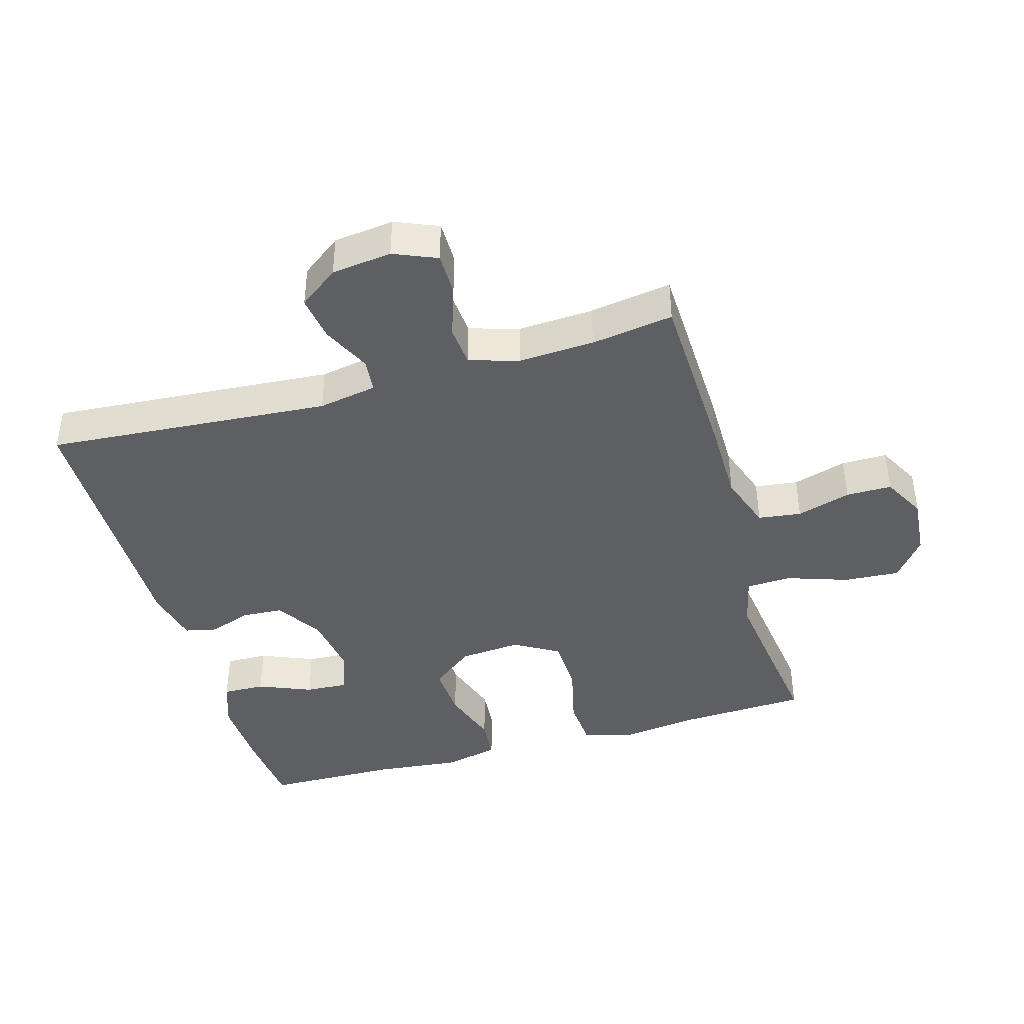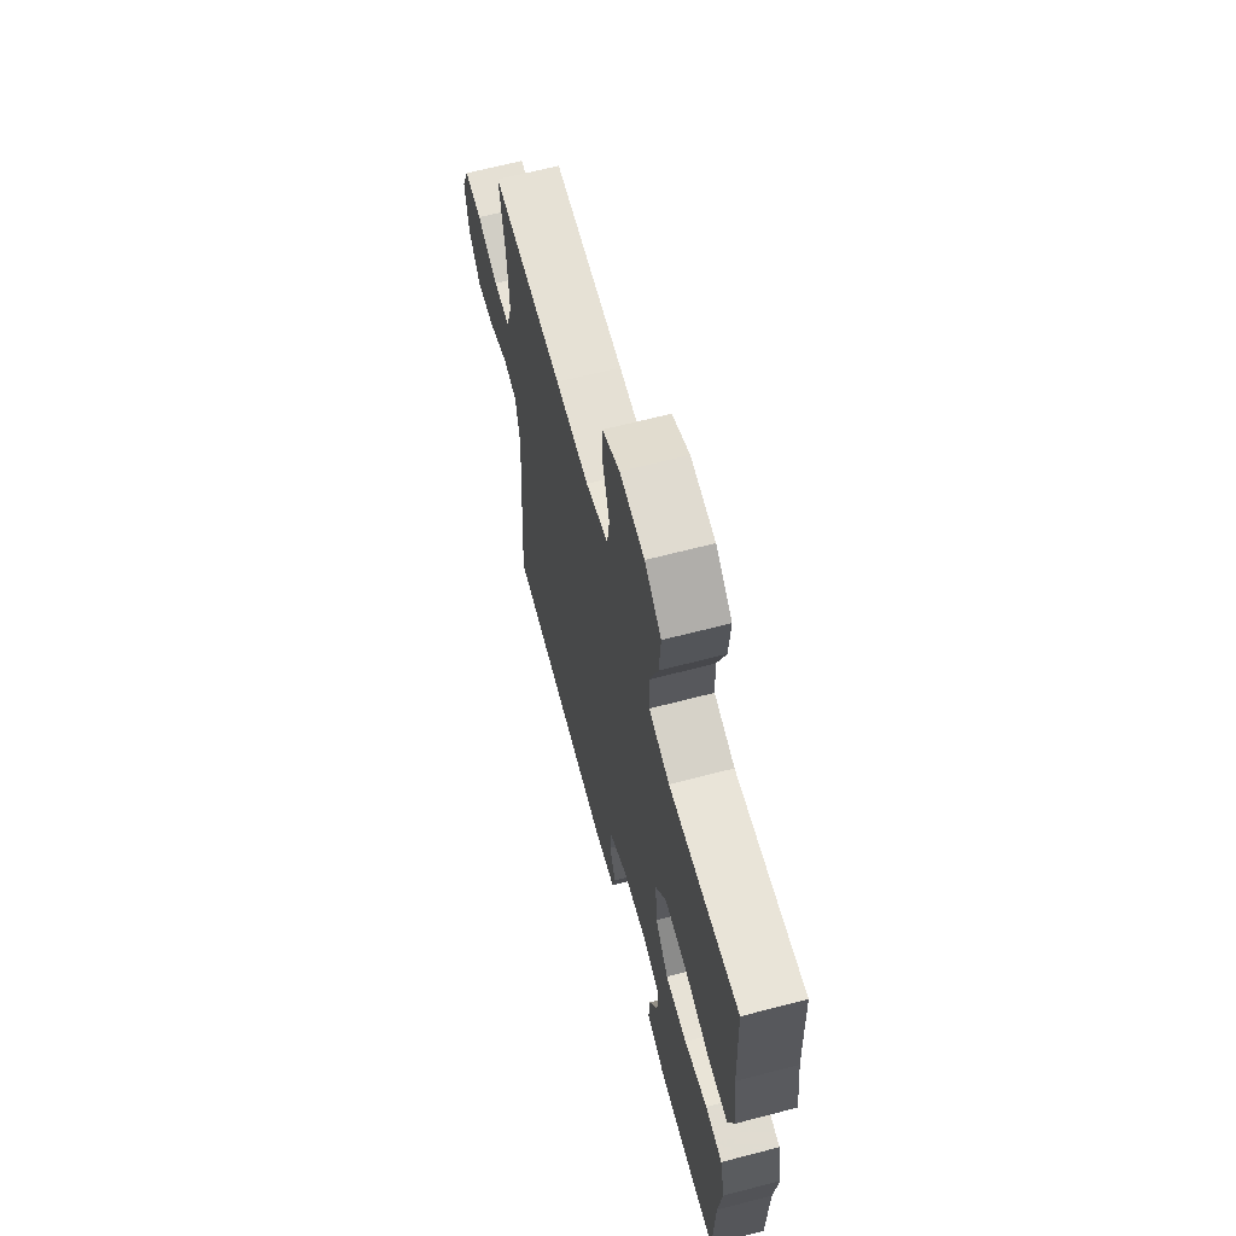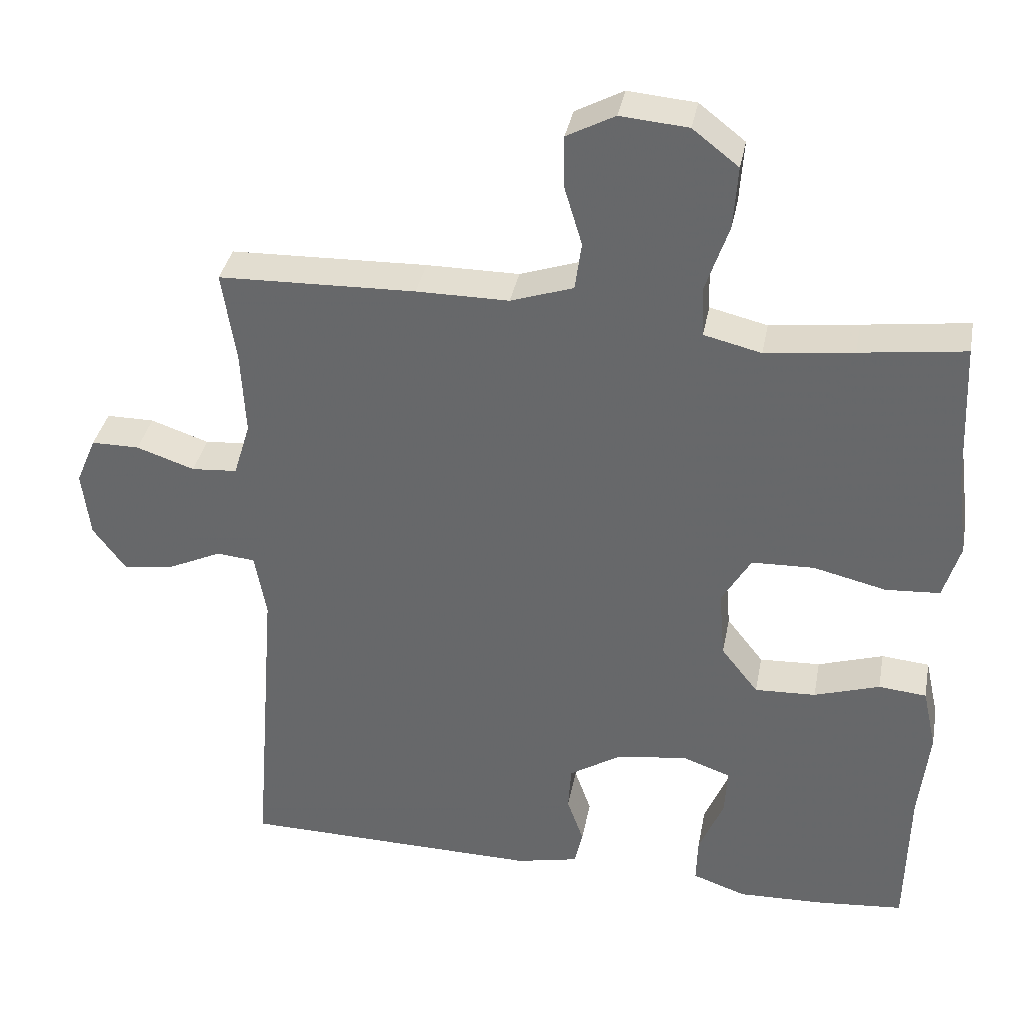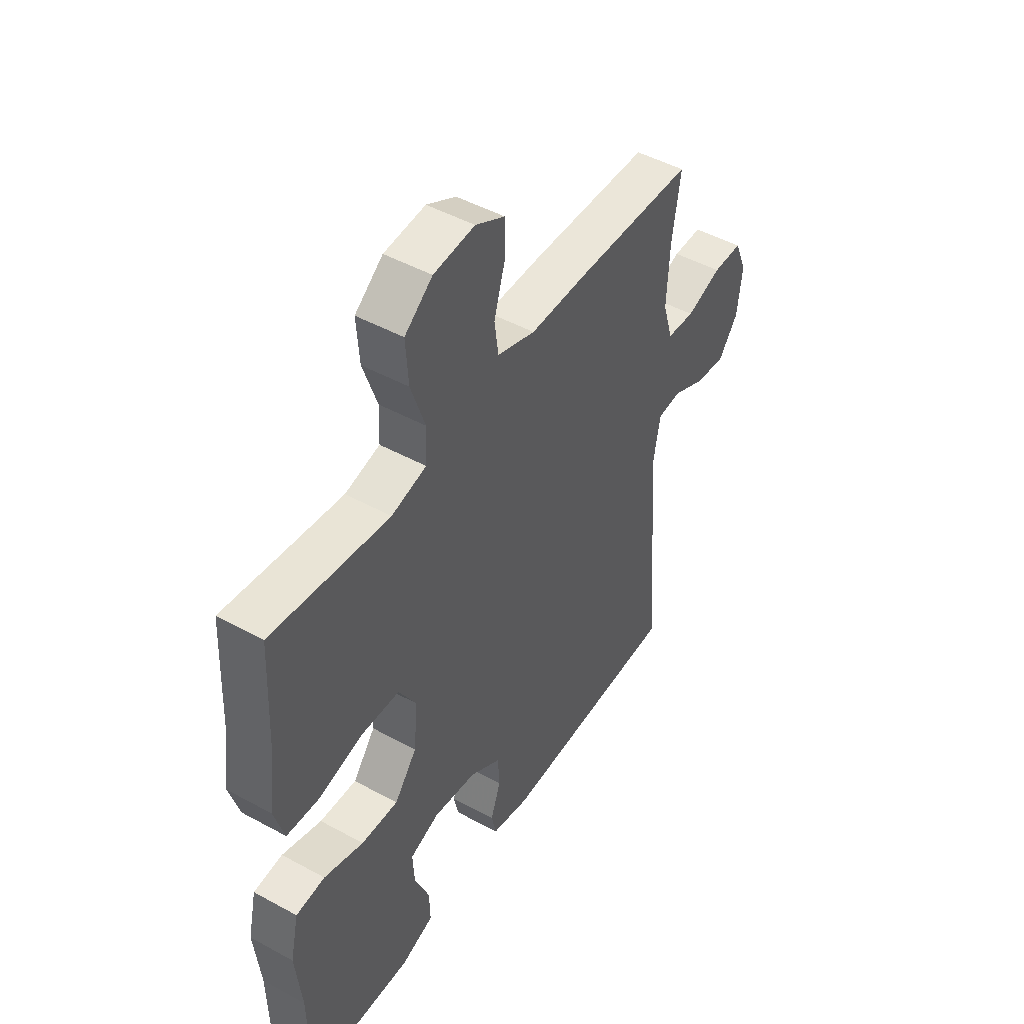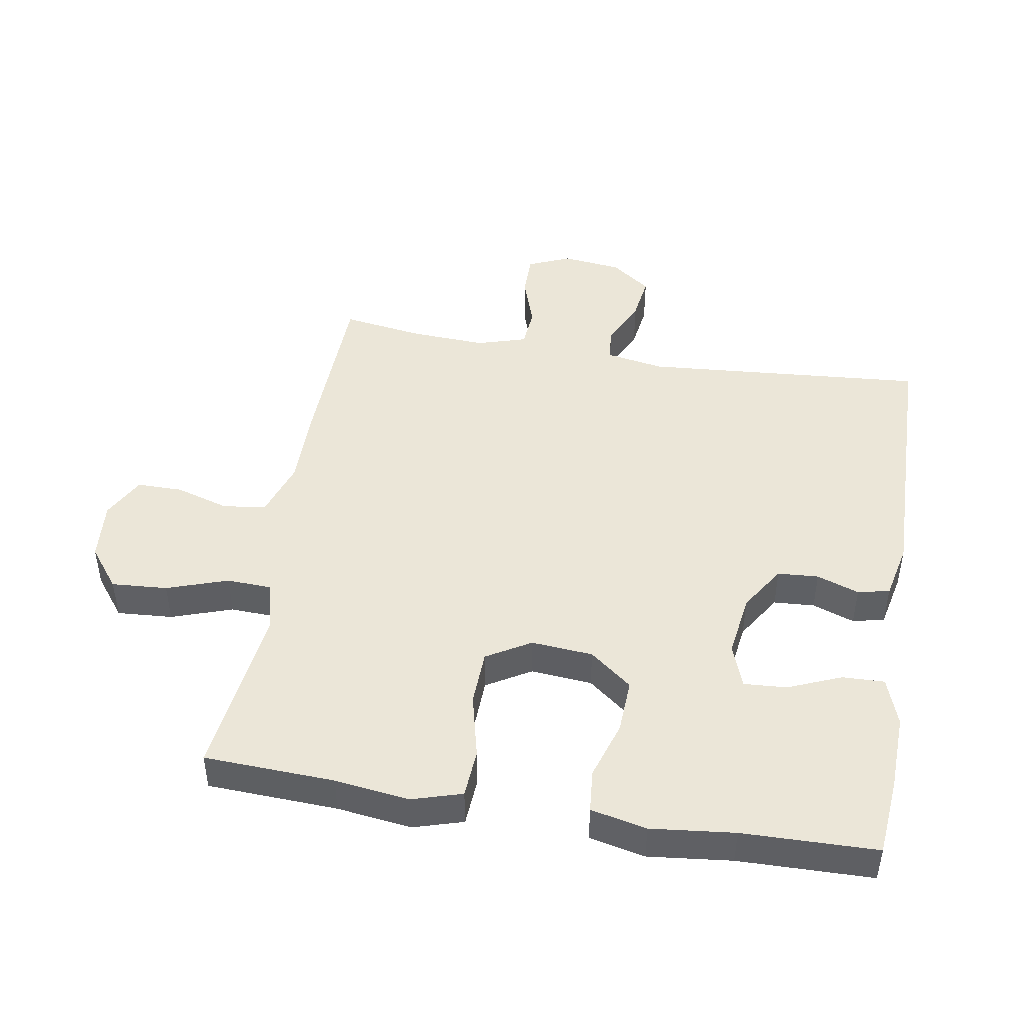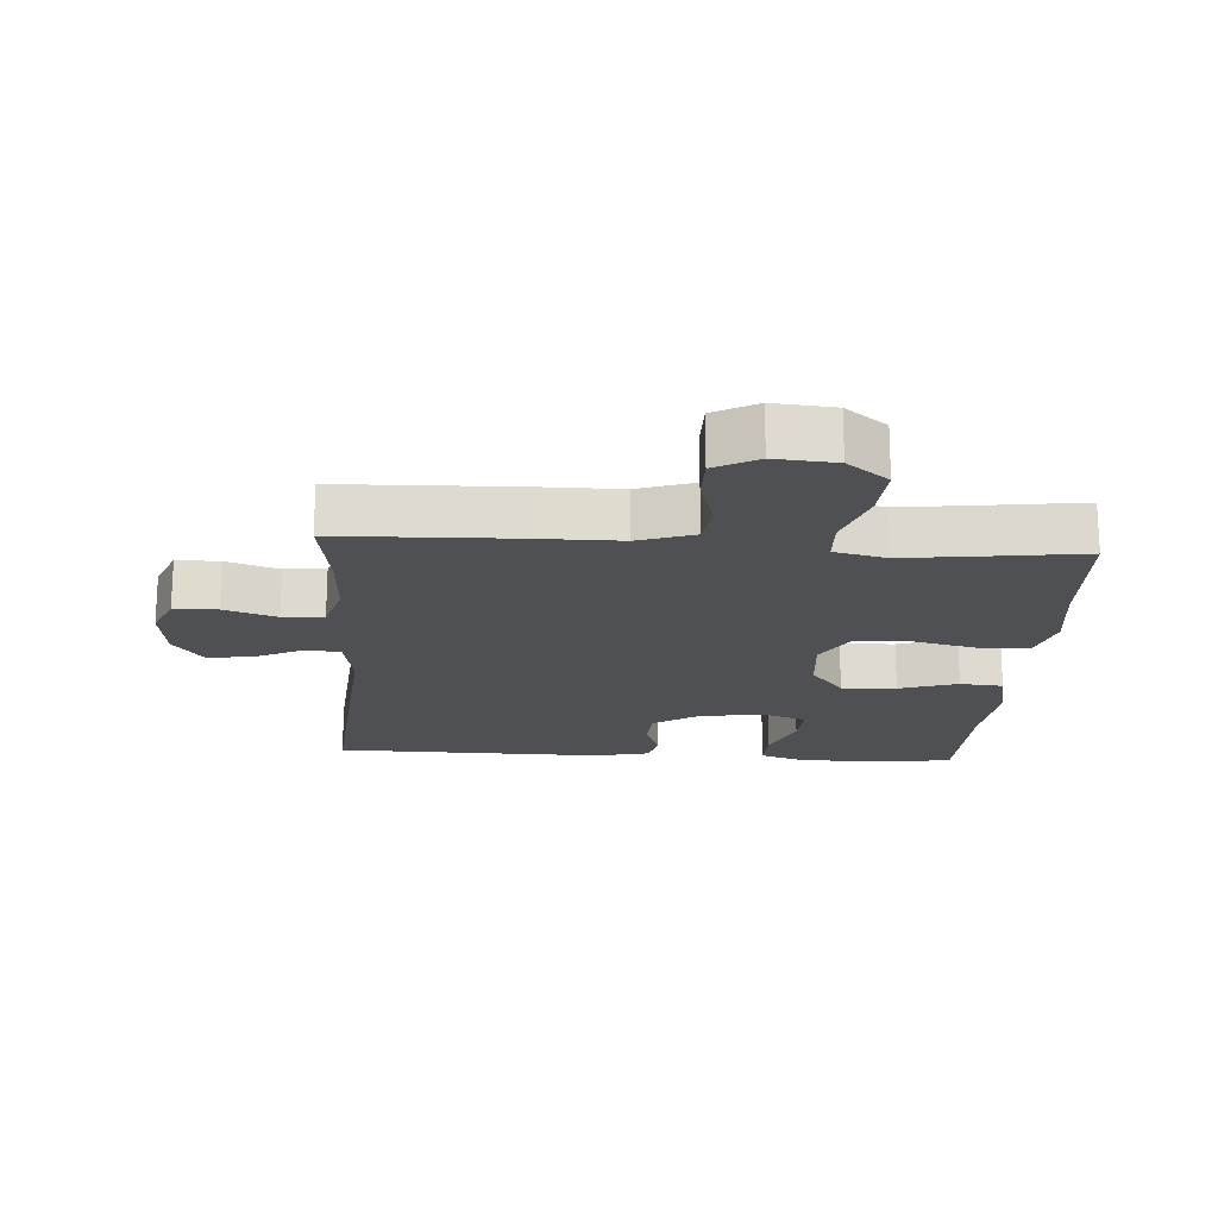
<metadata>
{"format":"obj","ext":"obj","renderer":"f3d","projection":"perspective","resolution":1024,"background":"white","views":[{"elev":-41.3,"azim":-73.8,"up":"+Y"},{"elev":65.5,"azim":75.3,"up":"+Z"},{"elev":36.1,"azim":10.7,"up":"+Z"},{"elev":47.5,"azim":121.7,"up":"+Z"},{"elev":46.2,"azim":99.5,"up":"+Y"},{"elev":-18.8,"azim":-3.7,"up":"+Y"}]}
</metadata>
<code>
v 0.5 0.07 -0.5
v 0.379 0.07 -0.511
v 0.262 0.07 -0.515
v 0.188 0.07 -0.489
v 0.19 0.07 -0.424
v 0.224 0.07 -0.342
v 0.228 0.07 -0.276
v 0.161 0.07 -0.252
v 0.063 0.07 -0.266
v -0.008 0.07 -0.311
v -0.012 0.07 -0.374
v 0.011 0.07 -0.439
v 0 0.07 -0.488
v -0.086 0.07 -0.507
v -0.5 0.07 -0.5
v -0.466 0.07 -0.065
v -0.482 0.07 0.025
v -0.535 0.07 0.03
v -0.609 0.07 -0.005
v -0.679 0.07 -0.015
v -0.724 0.07 0.046
v -0.735 0.07 0.138
v -0.707 0.07 0.204
v -0.641 0.07 0.204
v -0.561 0.07 0.177
v -0.498 0.07 0.182
v -0.475 0.07 0.258
v -0.481 0.07 0.374
v -0.5 0.07 0.5
v -0.229 0.07 0.508
v -0.102 0.07 0.508
v -0.016 0.07 0.537
v -0.007 0.07 0.603
v -0.032 0.07 0.686
v -0.032 0.07 0.756
v 0.034 0.07 0.791
v 0.127 0.07 0.783
v 0.19 0.07 0.734
v 0.184 0.07 0.648
v 0.152 0.07 0.554
v 0.155 0.07 0.485
v 0.234 0.07 0.466
v 0.355 0.07 0.481
v 0.5 0.07 0.5
v 0.509 0.07 0.299
v 0.524 0.07 0.184
v 0.501 0.07 0.107
v 0.426 0.07 0.102
v 0.326 0.07 0.126
v 0.24 0.07 0.123
v 0.2 0.07 0.055
v 0.208 0.07 -0.04
v 0.259 0.07 -0.105
v 0.343 0.07 -0.101
v 0.433 0.07 -0.072
v 0.499 0.07 -0.078
v 0.518 0.07 -0.164
v 0.504 0.07 -0.293
v 0.5 0 -0.5
v 0.379 0 -0.511
v 0.262 0 -0.515
v 0.188 0 -0.489
v 0.19 0 -0.424
v 0.224 0 -0.342
v 0.228 0 -0.276
v 0.161 0 -0.252
v 0.063 0 -0.266
v -0.008 0 -0.311
v -0.012 0 -0.374
v 0.011 0 -0.439
v 0 0 -0.488
v -0.086 0 -0.507
v -0.5 0 -0.5
v -0.466 0 -0.065
v -0.482 0 0.025
v -0.535 0 0.03
v -0.609 0 -0.005
v -0.679 0 -0.015
v -0.724 0 0.046
v -0.735 0 0.138
v -0.707 0 0.204
v -0.641 0 0.204
v -0.561 0 0.177
v -0.498 0 0.182
v -0.475 0 0.258
v -0.481 0 0.374
v -0.5 0 0.5
v -0.229 0 0.508
v -0.102 0 0.508
v -0.016 0 0.537
v -0.007 0 0.603
v -0.032 0 0.686
v -0.032 0 0.756
v 0.034 0 0.791
v 0.127 0 0.783
v 0.19 0 0.734
v 0.184 0 0.648
v 0.152 0 0.554
v 0.155 0 0.485
v 0.234 0 0.466
v 0.355 0 0.481
v 0.5 0 0.5
v 0.509 0 0.299
v 0.524 0 0.184
v 0.501 0 0.107
v 0.426 0 0.102
v 0.326 0 0.126
v 0.24 0 0.123
v 0.2 0 0.055
v 0.208 0 -0.04
v 0.259 0 -0.105
v 0.343 0 -0.101
v 0.433 0 -0.072
v 0.499 0 -0.078
v 0.518 0 -0.164
v 0.504 0 -0.293
f 55 56 57 58
f 54 55 58 1
f 53 54 1 2
f 52 53 2 3
f 46 47 48 49
f 45 46 49 50
f 43 44 45 50
f 42 43 50 51
f 37 38 39 40
f 37 40 41
f 36 37 41
f 33 34 35 36
f 32 33 36 41
f 31 32 41
f 28 29 30 31
f 27 28 31 41
f 26 27 41 42
f 22 23 24 25
f 22 25 26
f 21 22 26
f 18 19 20 21
f 18 21 26 42
f 13 14 15 16
f 11 12 13 16
f 10 11 16 17
f 9 10 17
f 8 9 17
f 7 8 17
f 3 4 5 6
f 3 6 7
f 52 3 7
f 17 18 42 51
f 17 51 52
f 7 17 52
f 116 115 114 113
f 59 116 113 112
f 60 59 112 111
f 61 60 111 110
f 107 106 105 104
f 108 107 104 103
f 108 103 102 101
f 109 108 101 100
f 98 97 96 95
f 99 98 95
f 99 95 94
f 94 93 92 91
f 99 94 91 90
f 99 90 89
f 89 88 87 86
f 99 89 86 85
f 100 99 85 84
f 83 82 81 80
f 84 83 80
f 84 80 79
f 79 78 77 76
f 100 84 79 76
f 74 73 72 71
f 74 71 70 69
f 75 74 69 68
f 75 68 67
f 75 67 66
f 75 66 65
f 64 63 62 61
f 65 64 61
f 65 61 110
f 109 100 76 75
f 110 109 75
f 110 75 65
f 1 59 60 2
f 2 60 61 3
f 3 61 62 4
f 4 62 63 5
f 5 63 64 6
f 6 64 65 7
f 7 65 66 8
f 8 66 67 9
f 9 67 68 10
f 10 68 69 11
f 11 69 70 12
f 12 70 71 13
f 13 71 72 14
f 14 72 73 15
f 15 73 74 16
f 16 74 75 17
f 17 75 76 18
f 18 76 77 19
f 19 77 78 20
f 20 78 79 21
f 21 79 80 22
f 22 80 81 23
f 23 81 82 24
f 24 82 83 25
f 25 83 84 26
f 26 84 85 27
f 27 85 86 28
f 28 86 87 29
f 29 87 88 30
f 30 88 89 31
f 31 89 90 32
f 32 90 91 33
f 33 91 92 34
f 34 92 93 35
f 35 93 94 36
f 36 94 95 37
f 37 95 96 38
f 38 96 97 39
f 39 97 98 40
f 40 98 99 41
f 41 99 100 42
f 42 100 101 43
f 43 101 102 44
f 44 102 103 45
f 45 103 104 46
f 46 104 105 47
f 47 105 106 48
f 48 106 107 49
f 49 107 108 50
f 50 108 109 51
f 51 109 110 52
f 52 110 111 53
f 53 111 112 54
f 54 112 113 55
f 55 113 114 56
f 56 114 115 57
f 57 115 116 58
f 58 116 59 1

</code>
